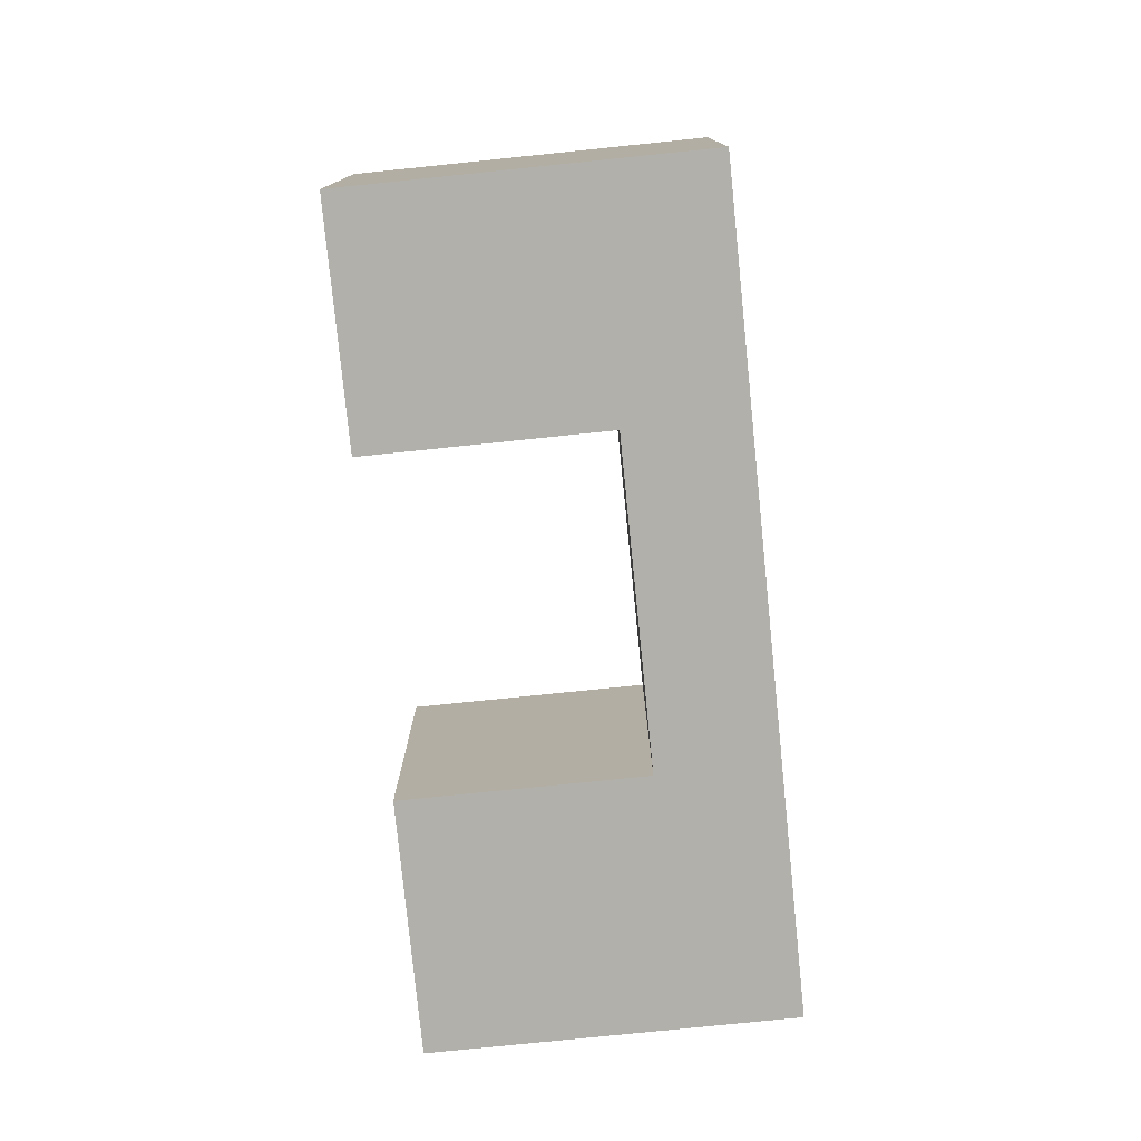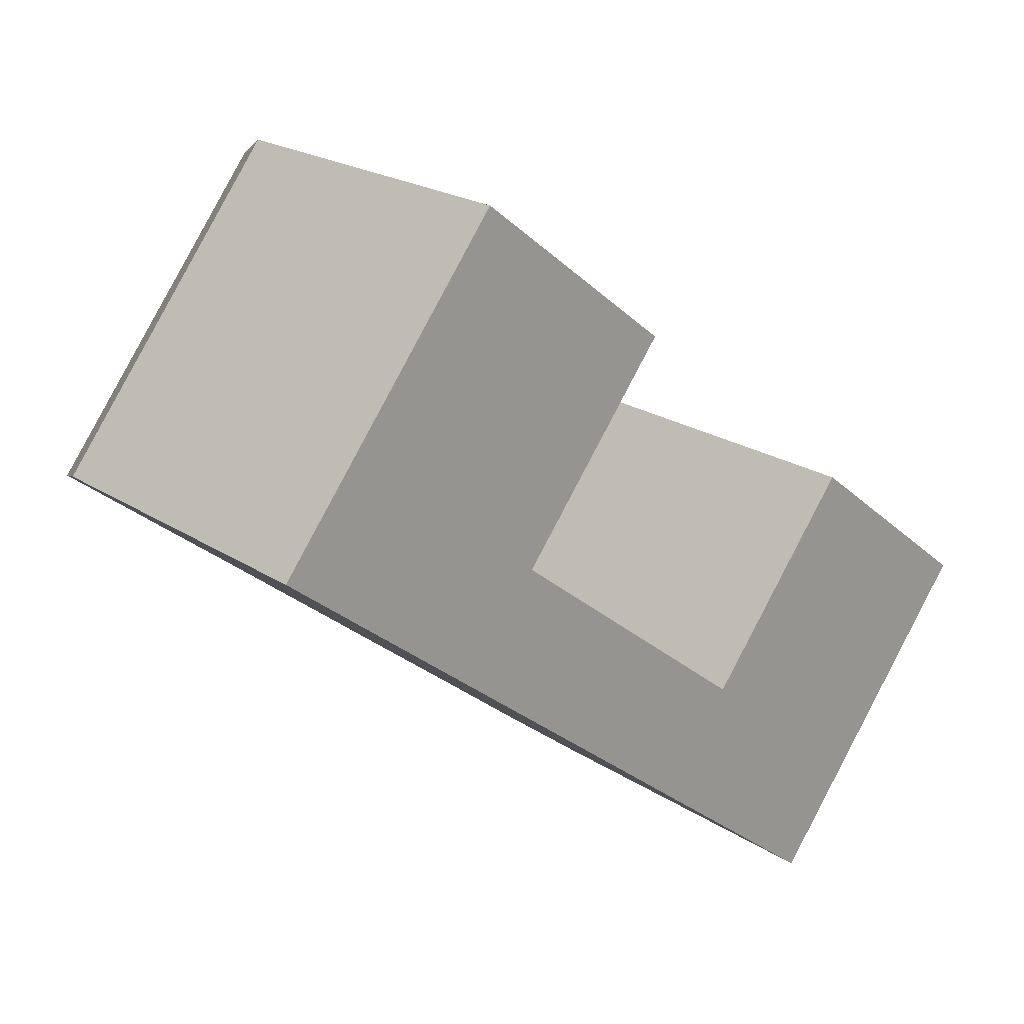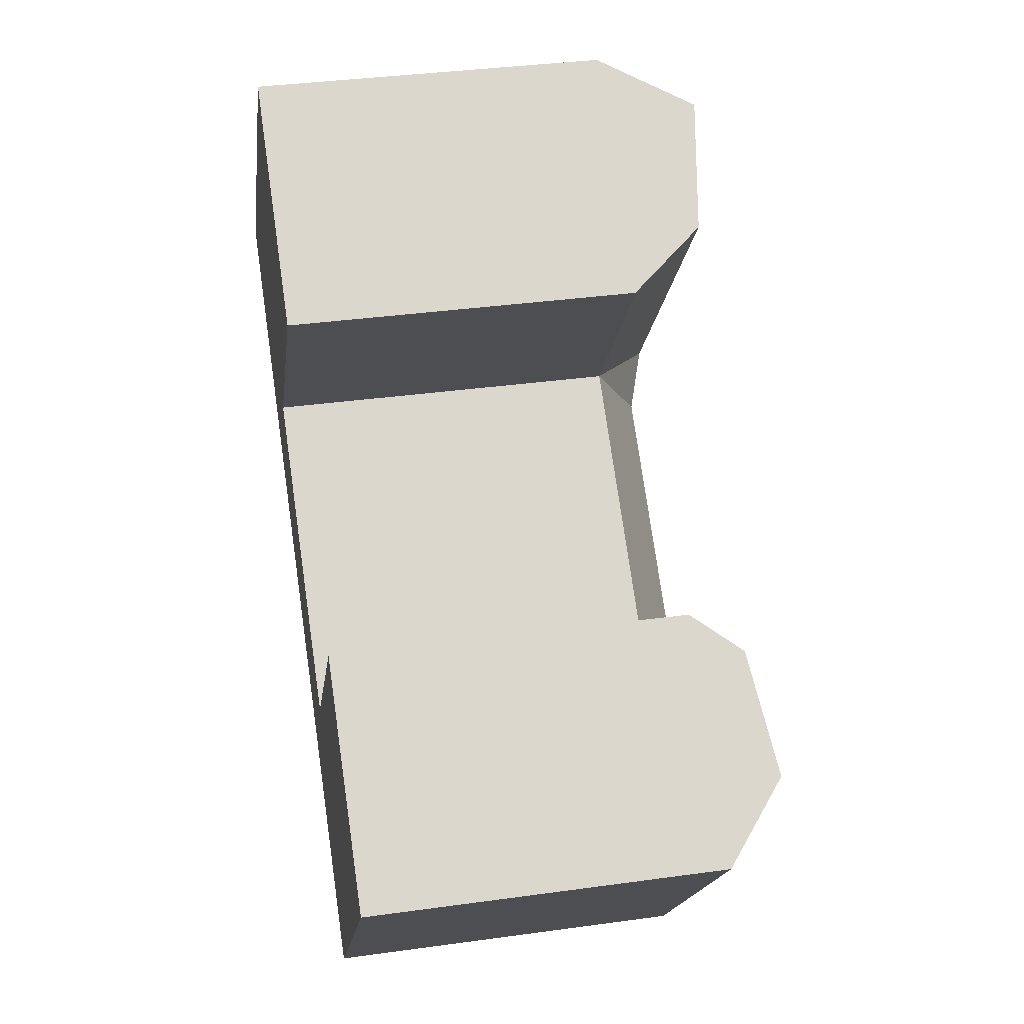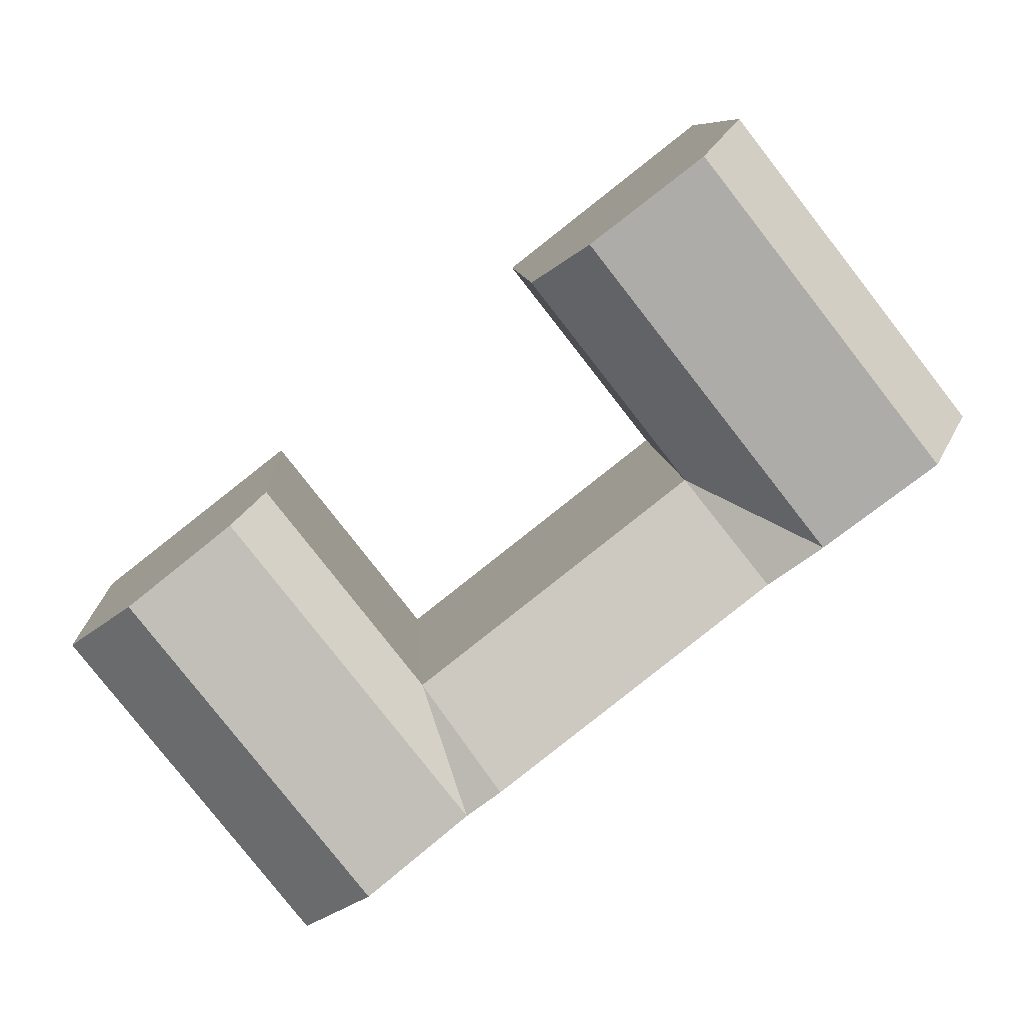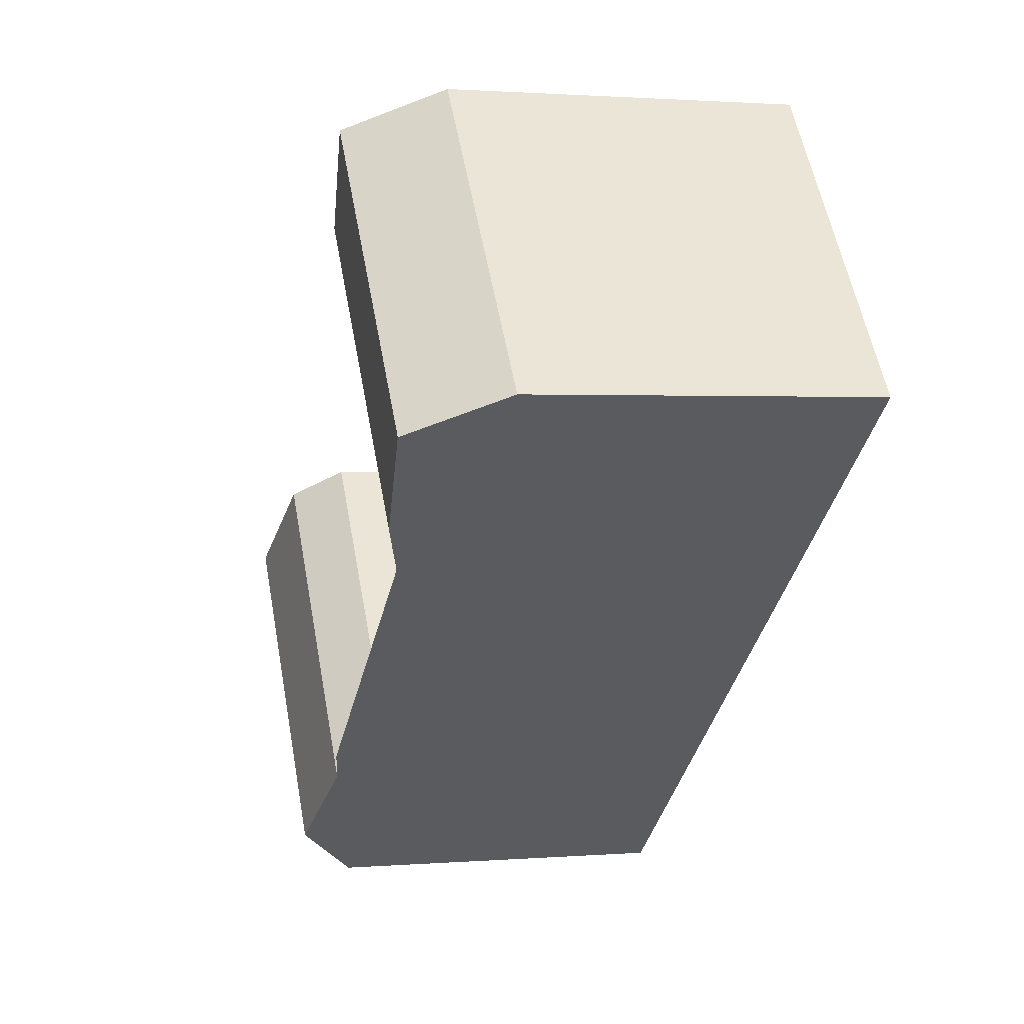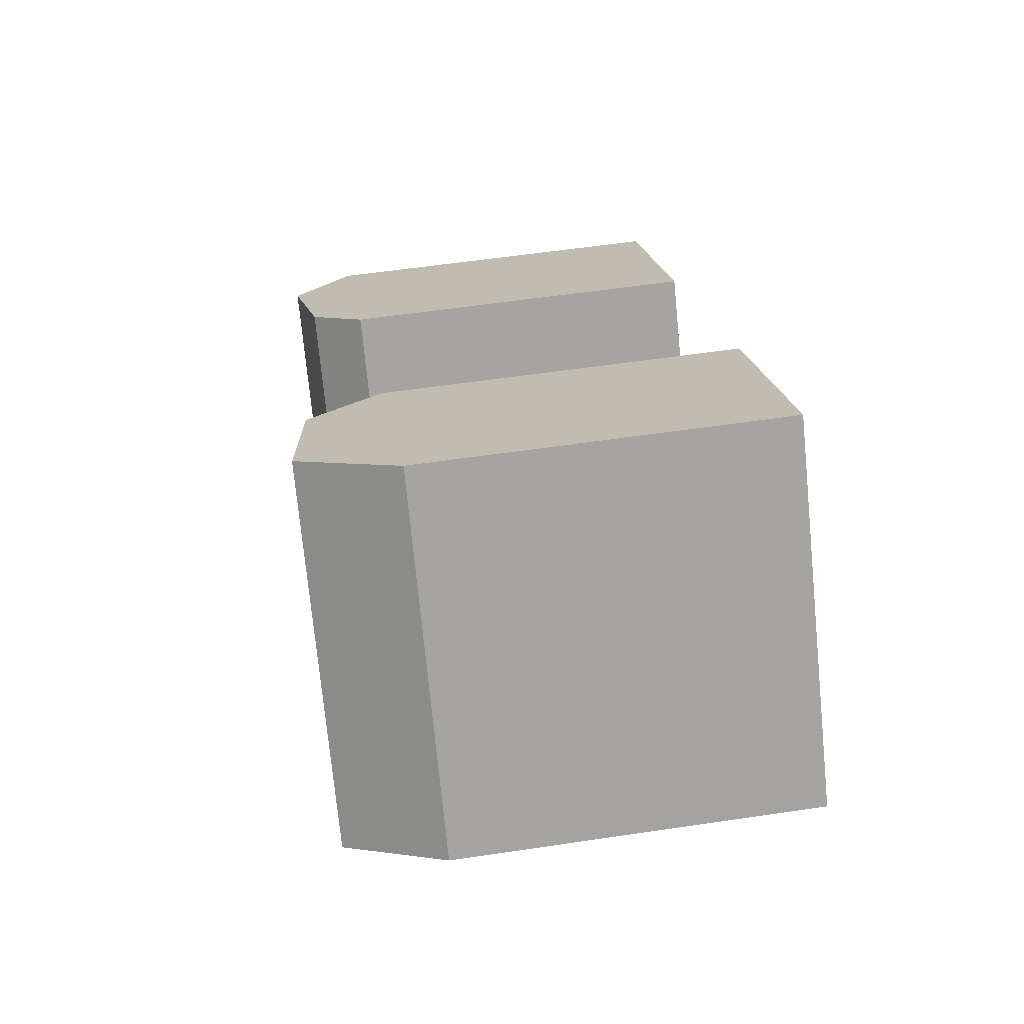
<metadata>
{"format":"obj","ext":"obj","renderer":"f3d","projection":"perspective","resolution":1024,"background":"white","views":[{"elev":-78.4,"azim":133.8,"up":"+Y"},{"elev":21.3,"azim":-40.7,"up":"+Z"},{"elev":36.1,"azim":79.7,"up":"+Z"},{"elev":8.3,"azim":176.9,"up":"+Z"},{"elev":1.4,"azim":-106.6,"up":"+Z"},{"elev":55.3,"azim":-99.0,"up":"+Z"}]}
</metadata>
<code>
v  9.912 17.81 -7.758
v  1.683 20.28 -1.318
v  6.674 21.02 -5.224
v  9.912 -6.104e-07 -7.757
v  0.0004405 20.68 -0.000655
v  -13.42 20.68 10.5
v  -13.42 20.68 10.5
v  -13.42 -6.43e-16 10.5
v  6.674 -6.104e-07 -5.223
v  1.683 -6.104e-07 -1.317
v  0 -6.104e-07 -3.737e-23
v  -16 21.68 12.52
v  -23.78 17.81 18.61
v  -21.4 22.58 16.75
v  -16 -7.668e-16 12.52
v  -21.4 -1.026e-15 16.75
v  -23.78 -1.14e-15 18.61
v  13.36 20.28 13.66
v  21.59 17.81 7.223
v  18.35 21.02 9.758
v  11.68 17.81 14.98
v  21.59 -6.104e-07 7.224
v  18.35 -6.104e-07 9.758
v  13.36 -6.104e-07 13.67
v  11.68 -6.104e-07 14.98
v  13.77 -6.104e-07 -2.811
v  13.77 17.81 -2.812
v  -12.08 17.81 33.58
v  -4.302 21.68 27.49
v  -9.705 22.58 31.72
v  -1.72 17.81 25.47
v  -1.72 -1.56e-15 25.47
v  -4.302 -1.683e-15 27.49
v  -9.706 -1.942e-15 31.72
v  -12.08 -2.056e-15 33.58
v  -19.92 17.81 23.55
v  -19.92 -1.442e-15 23.55
v  3.855 17.81 4.945
v  -9.557 -9.456e-16 15.44
v  3.855 -6.104e-07 4.946
v  -9.557 17.81 15.44
v  -9.557 17.81 15.44
v  5.538 20.28 3.628
v  10.53 21.02 -0.278
v  -12.14 21.68 17.46
v  -17.54 22.58 21.69
g defaultobject
f 1 2 3
f 2 1 4
f 2 4 5
f 5 4 6
f 6 4 7
f 7 4 8
f 8 4 9
f 8 9 10
f 8 10 11
f 12 13 14
f 13 12 7
f 13 7 8
f 13 8 15
f 13 15 16
f 13 16 17
f 18 19 20
f 19 18 21
f 19 21 22
f 22 21 23
f 23 21 24
f 24 21 25
f 1 26 4
f 26 1 22
f 22 1 27
f 22 27 19
f 28 29 30
f 29 28 31
f 31 28 32
f 32 28 33
f 33 28 34
f 34 28 35
f 17 36 13
f 36 17 28
f 28 17 35
f 35 17 37
f 38 39 40
f 39 38 41
f 41 38 42
f 21 40 25
f 40 21 38
f 39 31 32
f 31 39 41
f 33 39 32
f 39 33 34
f 23 26 22
f 26 23 24
f 26 24 4
f 4 24 25
f 4 25 9
f 9 25 40
f 9 40 10
f 10 40 39
f 10 39 11
f 11 39 8
f 8 39 34
f 8 34 35
f 8 35 15
f 15 35 37
f 15 37 16
f 16 37 17
f 38 43 2
f 43 38 18
f 18 38 21
f 2 44 3
f 44 2 20
f 20 2 43
f 20 43 18
f 3 27 1
f 27 3 44
f 27 44 19
f 19 44 20
f 45 41 12
f 41 45 31
f 31 45 29
f 14 45 12
f 45 14 29
f 29 14 46
f 29 46 30
f 13 46 14
f 46 13 36
f 46 36 30
f 30 36 28
f 2 5 38
f 38 6 42
f 6 38 5
f 12 41 7

</code>
